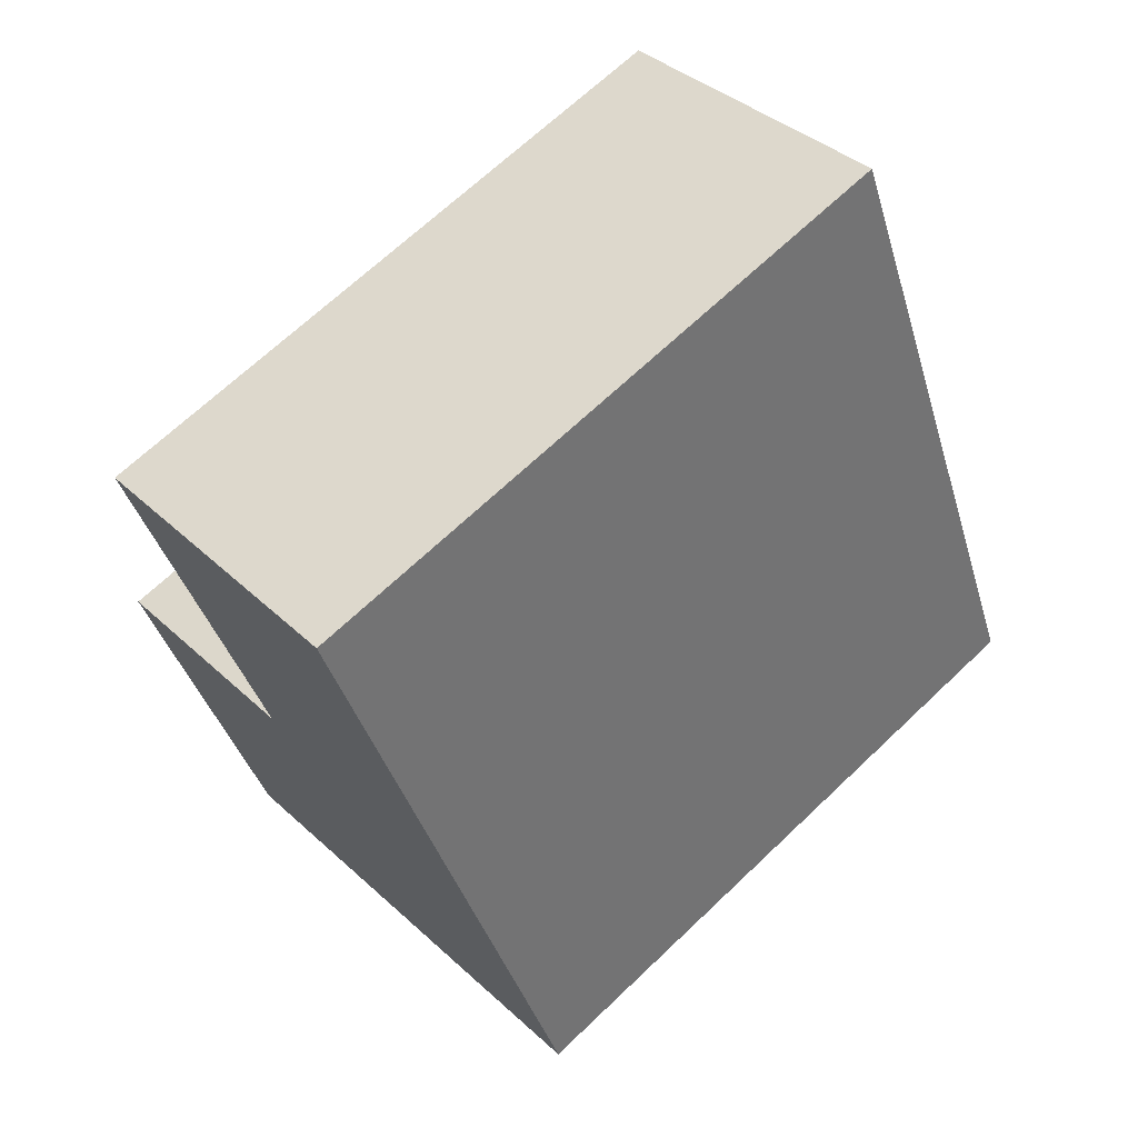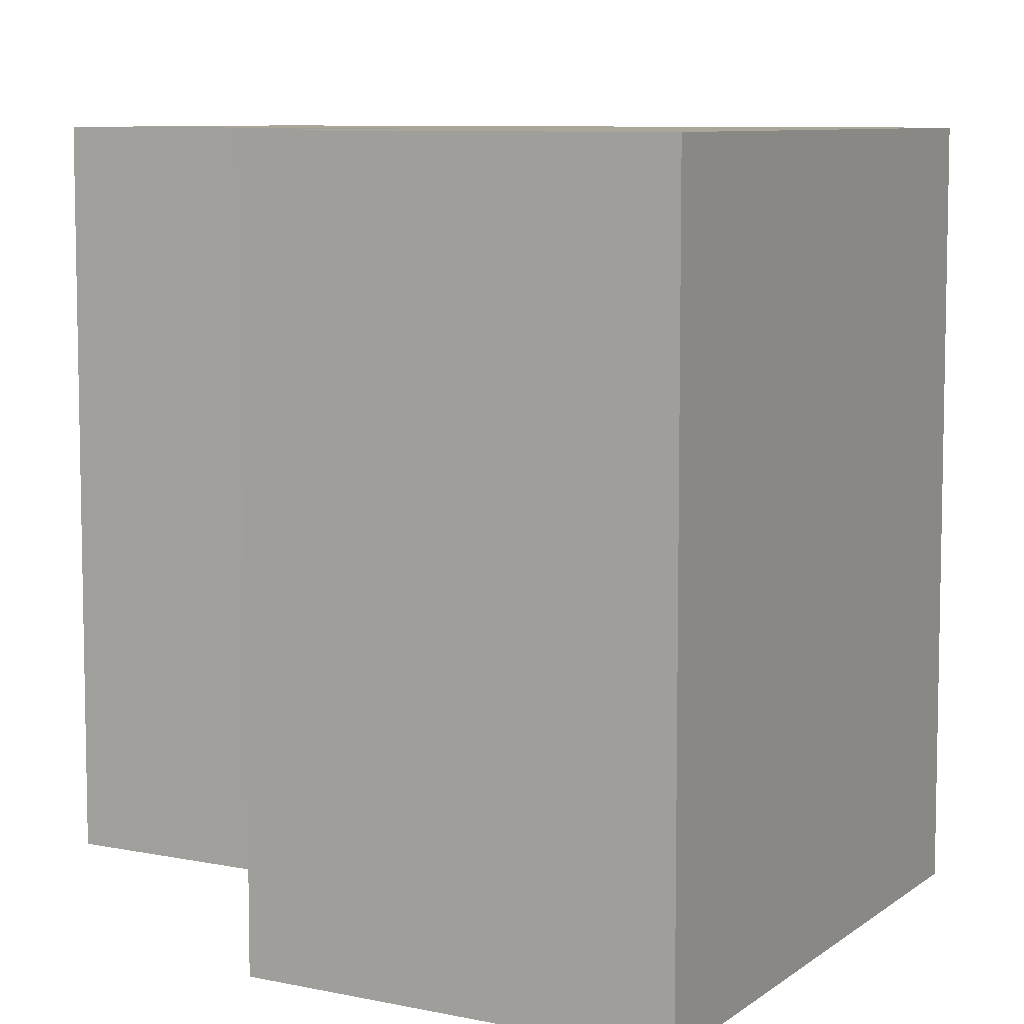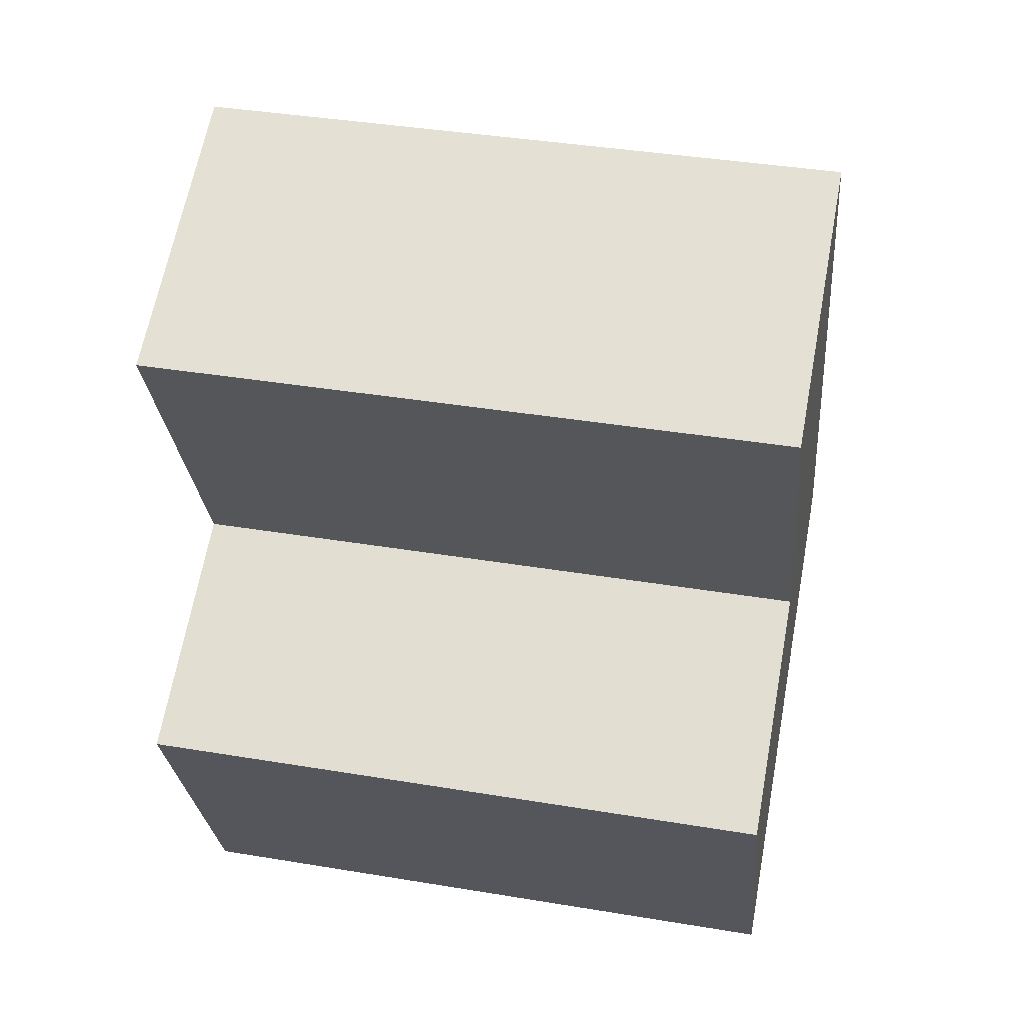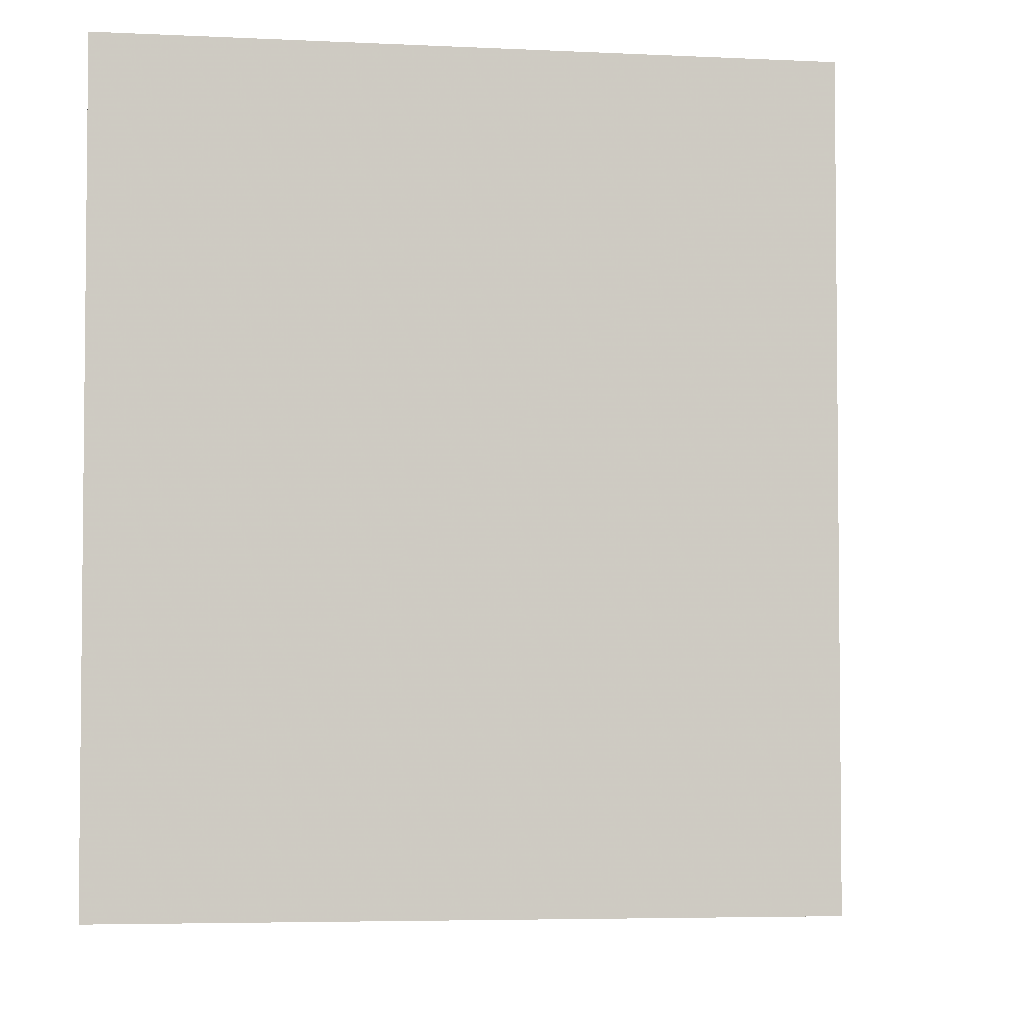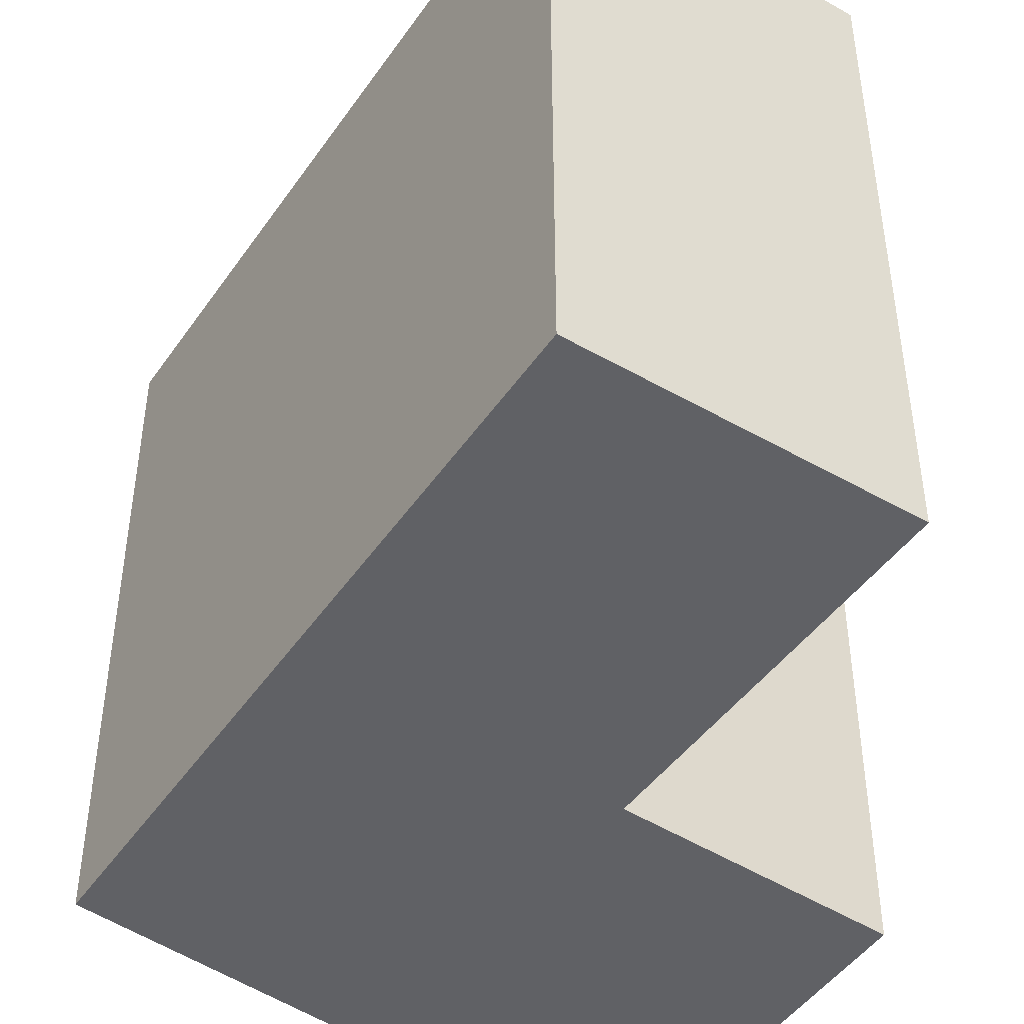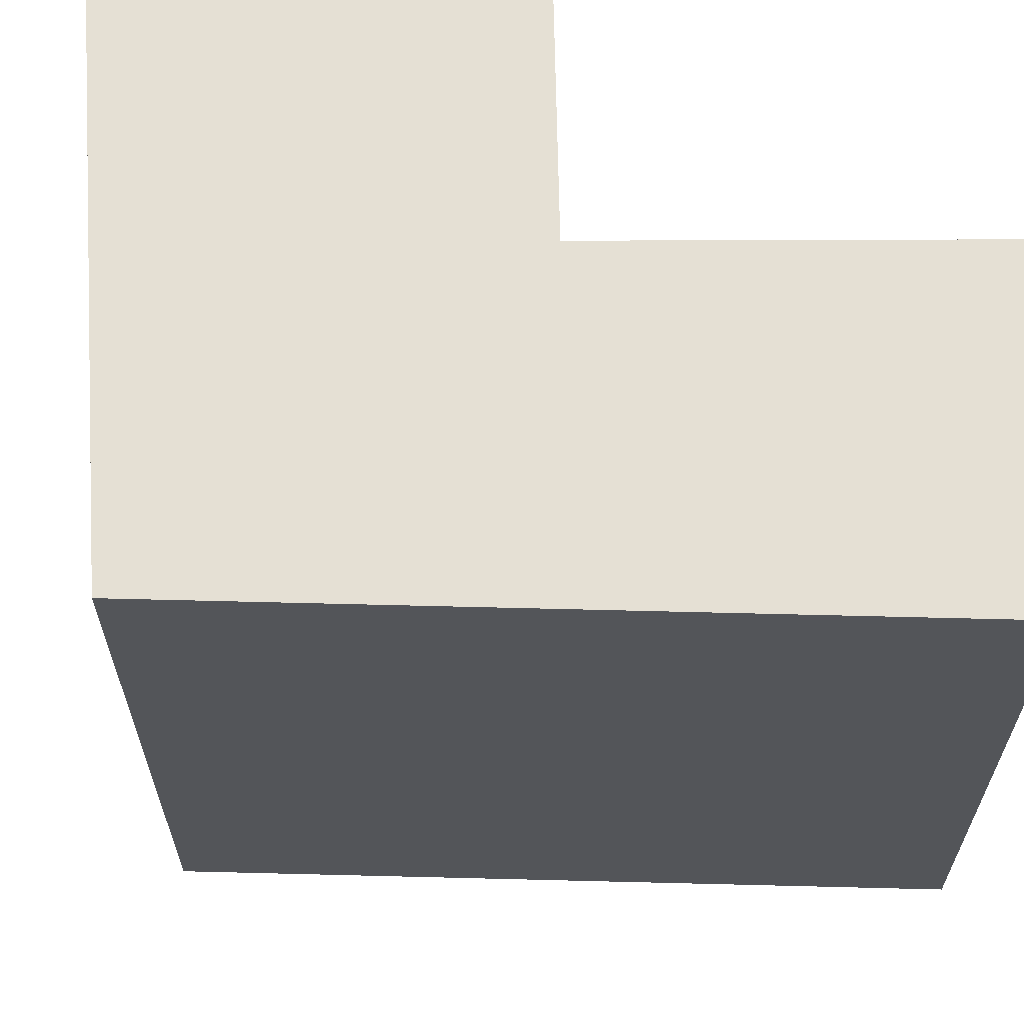
<metadata>
{"format":"obj","ext":"obj","renderer":"f3d","projection":"perspective","resolution":1024,"background":"white","views":[{"elev":67.7,"azim":-133.7,"up":"+Z"},{"elev":7.8,"azim":145.8,"up":"+Y"},{"elev":39.8,"azim":101.6,"up":"+Z"},{"elev":-4.3,"azim":-161.1,"up":"+Y"},{"elev":-47.5,"azim":-9.3,"up":"+Y"},{"elev":65.5,"azim":-65.0,"up":"+Y"}]}
</metadata>
<code>
v -0.1932 -0.06069 4.489
v -0.173 -0.06069 4.535
v -0.1634 -0.06069 4.502
v -0.1573 -0.06069 4.469
v -0.1522 -0.06069 4.526
v -0.1463 -0.06069 4.494
v -0.1634 -0.1076 4.502
v -0.173 -0.1076 4.535
v -0.1932 -0.1076 4.489
v -0.1573 -0.1076 4.469
v -0.1522 -0.1076 4.526
v -0.1463 -0.1076 4.494
v -0.1573 -0.1076 4.469
v -0.1932 -0.1076 4.489
v -0.1932 -0.06069 4.489
v -0.1573 -0.06069 4.469
v -0.1463 -0.1076 4.494
v -0.1573 -0.1076 4.469
v -0.1573 -0.06069 4.469
v -0.1463 -0.06069 4.494
v -0.1634 -0.1076 4.502
v -0.1463 -0.1076 4.494
v -0.1463 -0.06069 4.494
v -0.1634 -0.06069 4.502
v -0.1522 -0.1076 4.526
v -0.1634 -0.1076 4.502
v -0.1634 -0.06069 4.502
v -0.1522 -0.06069 4.526
v -0.173 -0.1076 4.535
v -0.1522 -0.1076 4.526
v -0.1522 -0.06069 4.526
v -0.173 -0.06069 4.535
v -0.1932 -0.1076 4.489
v -0.173 -0.1076 4.535
v -0.173 -0.06069 4.535
v -0.1932 -0.06069 4.489
f 1 2 3
f 4 1 3
f 5 3 2
f 6 4 3
f 7 8 9
f 7 9 10
f 11 8 7
f 12 7 10
f 13 14 15
f 13 15 16
f 17 18 19
f 17 19 20
f 21 22 23
f 21 23 24
f 25 26 27
f 25 27 28
f 29 30 31
f 29 31 32
f 33 34 35
f 33 35 36

</code>
